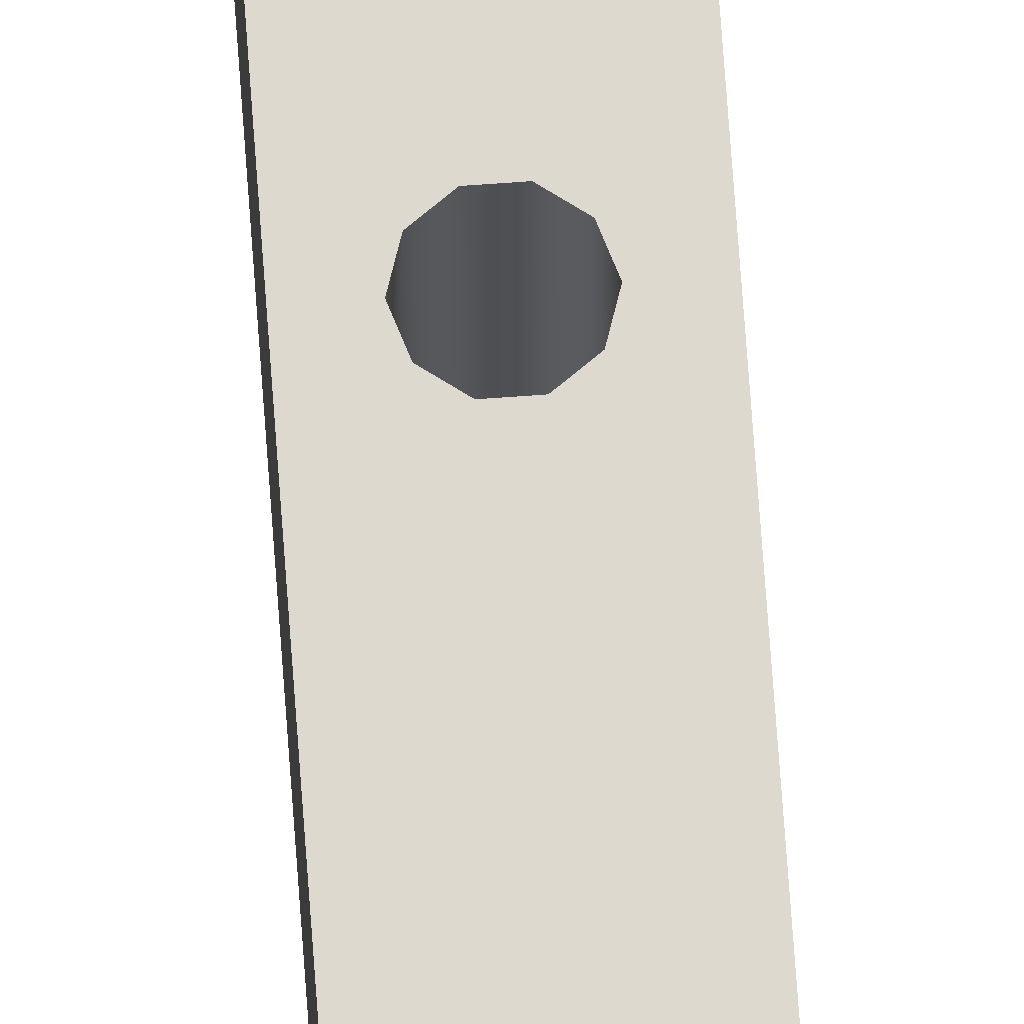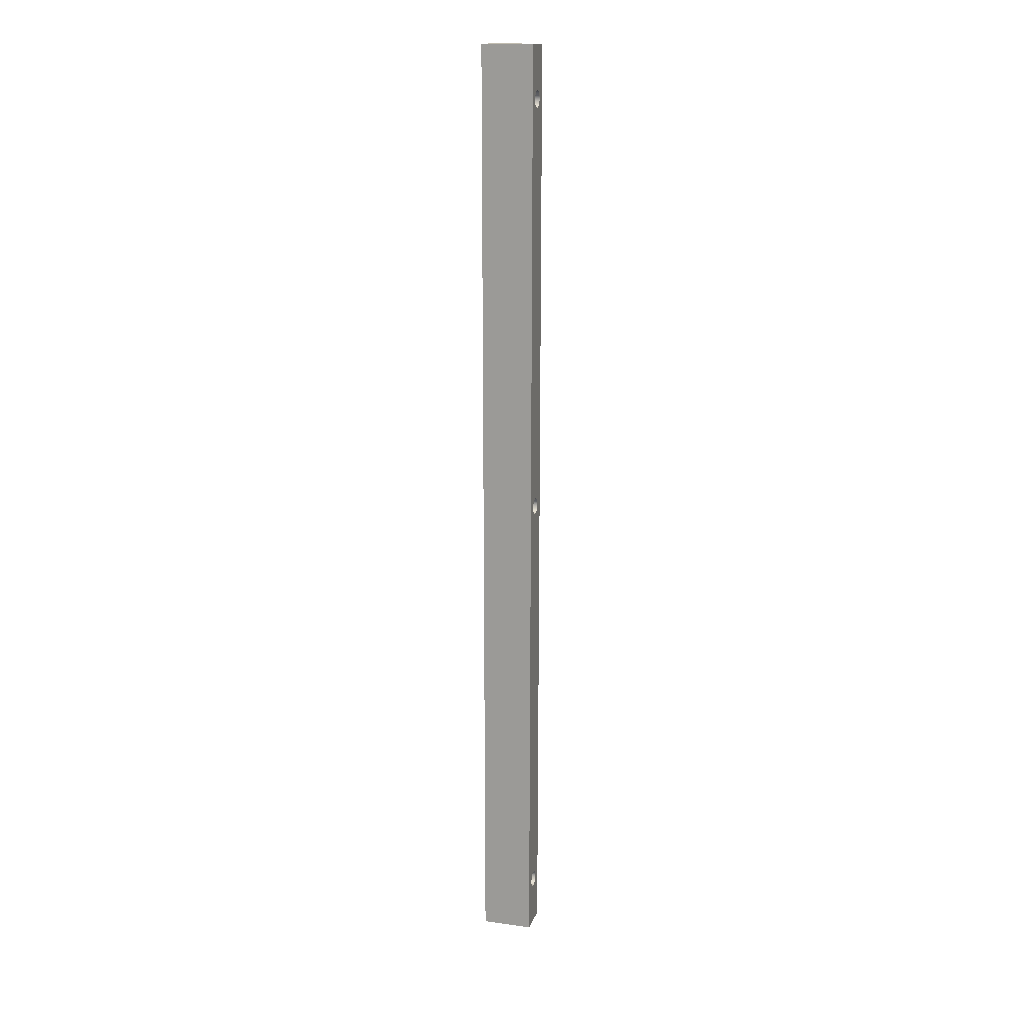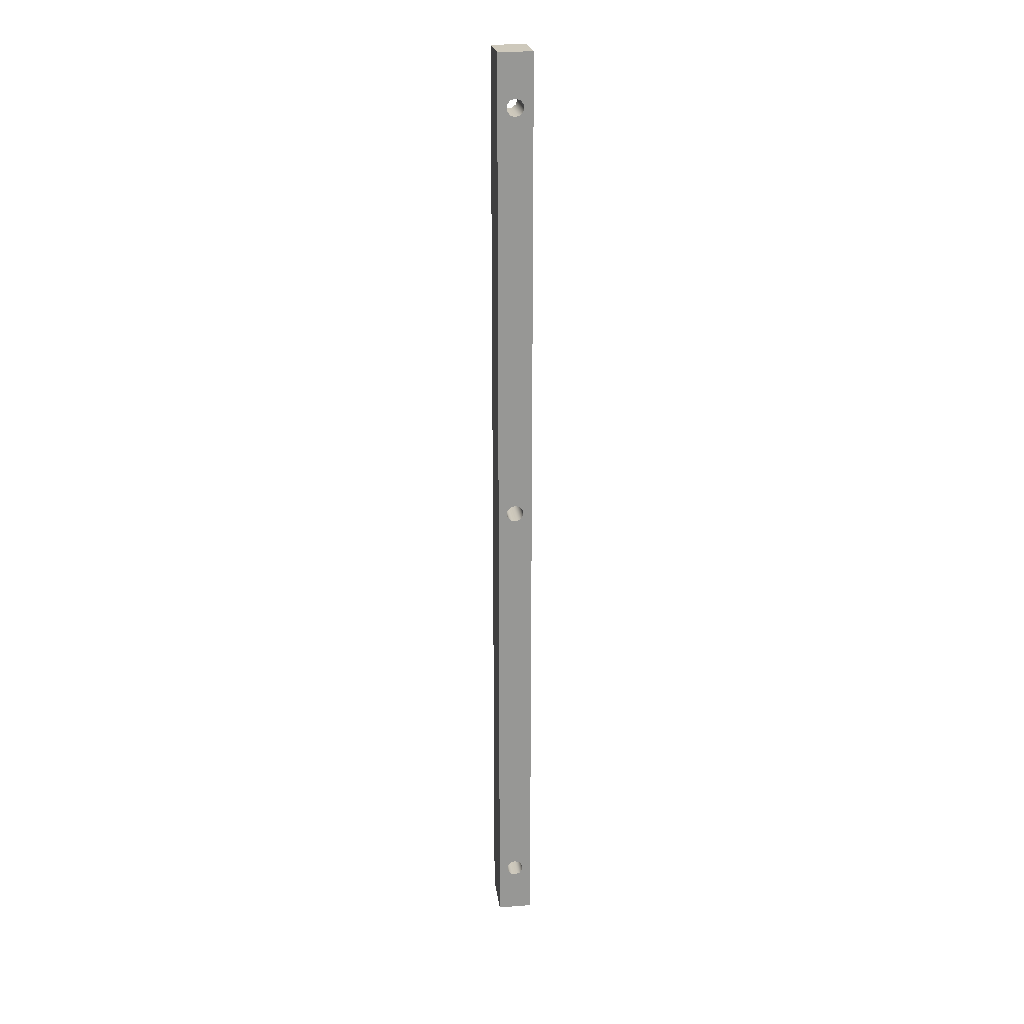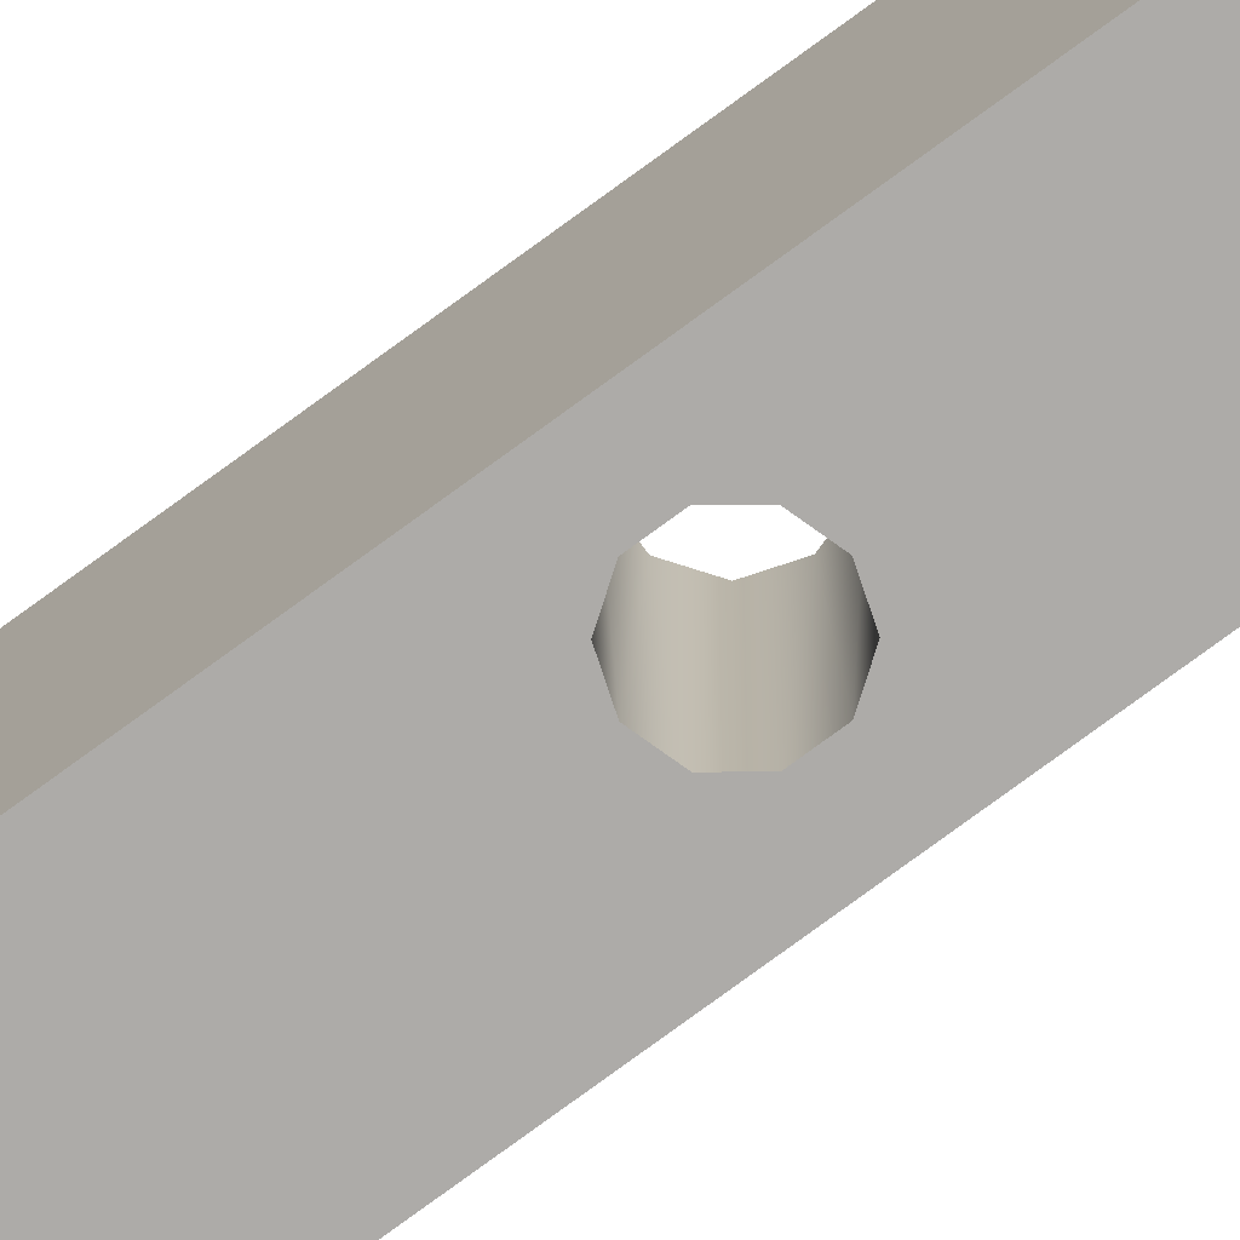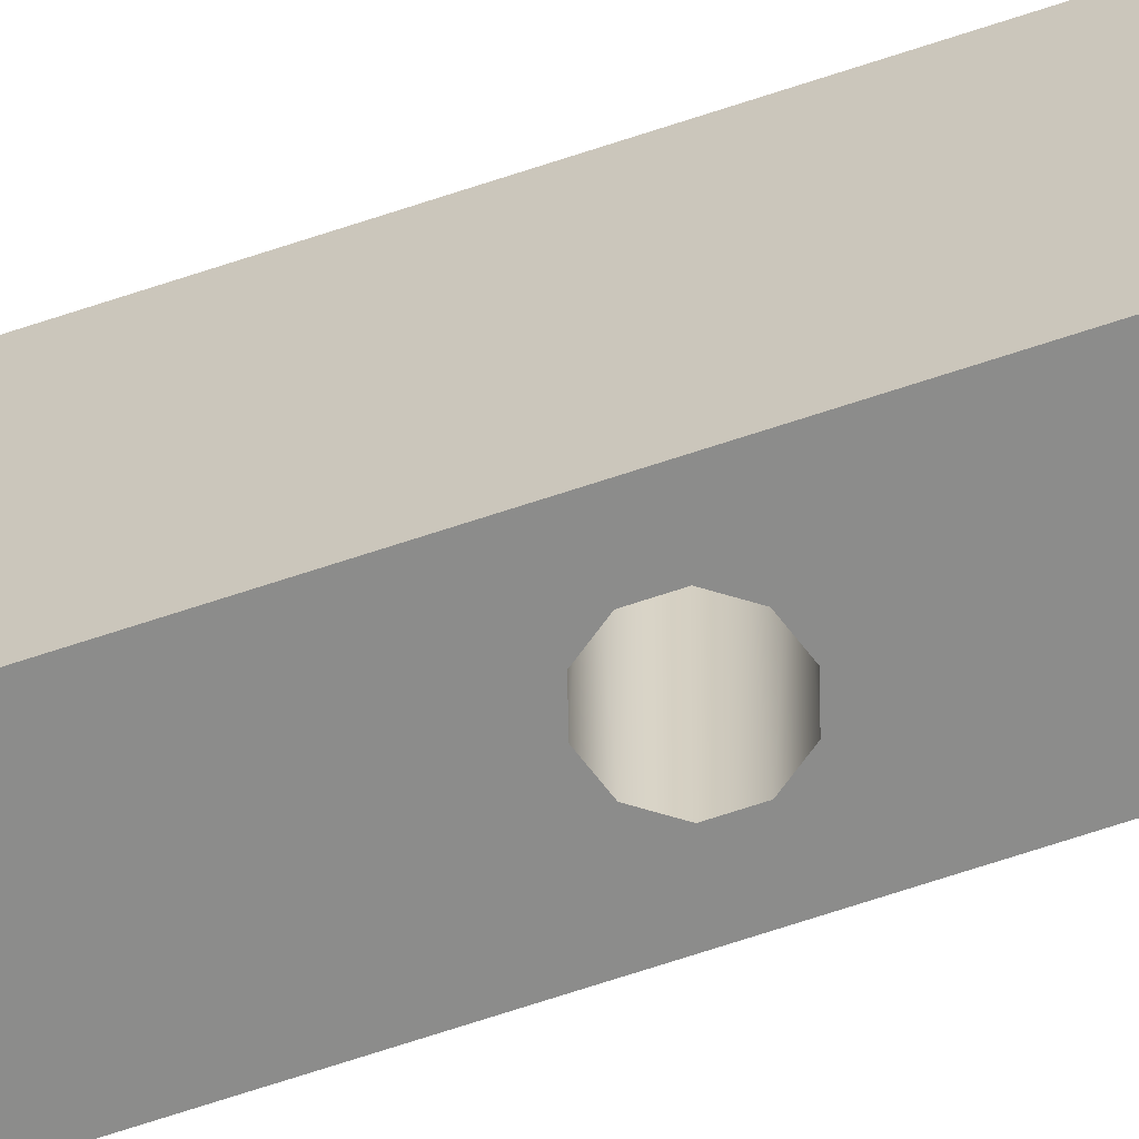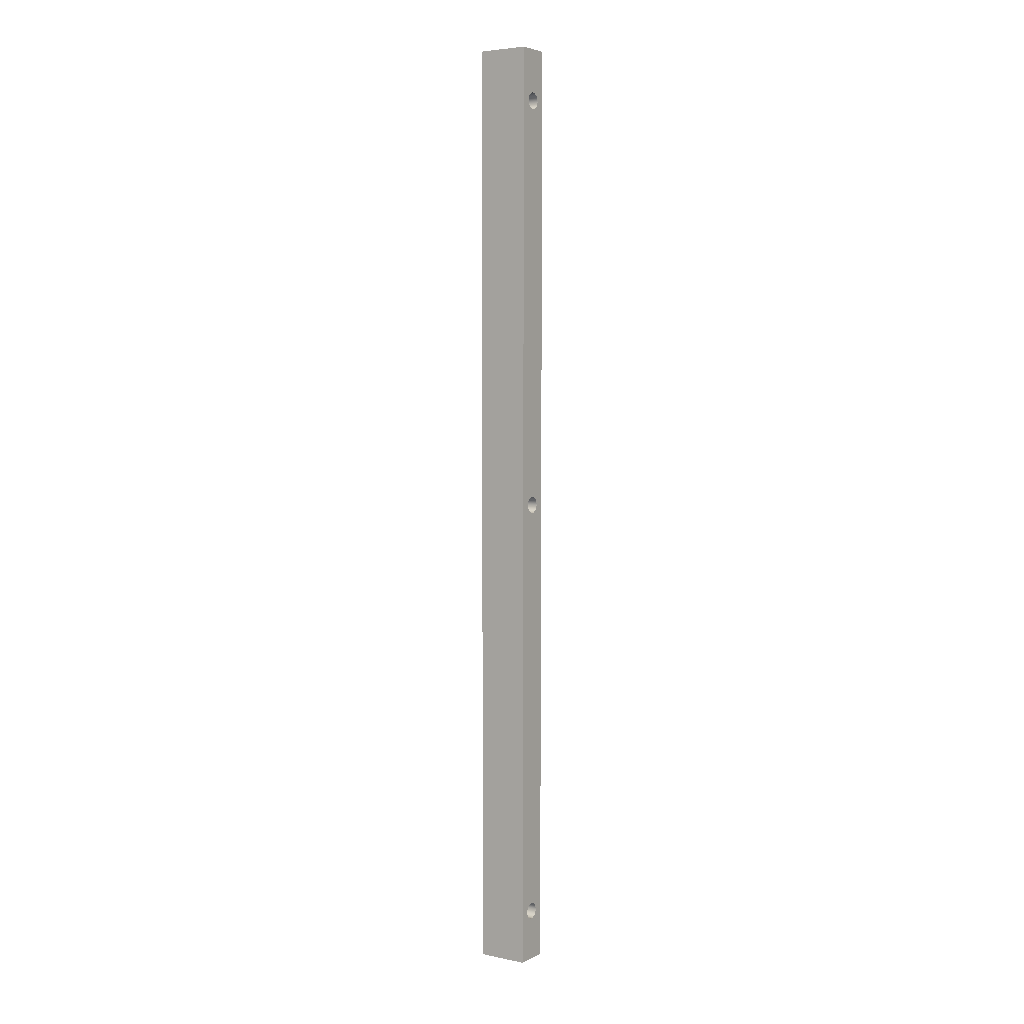
<metadata>
{"format":"obj","ext":"obj","renderer":"f3d","projection":"perspective","resolution":1024,"background":"white","views":[{"elev":71.4,"azim":175.9,"up":"+Y"},{"elev":16.3,"azim":105.9,"up":"+Z"},{"elev":22.3,"azim":-7.3,"up":"+Z"},{"elev":-76.5,"azim":-53.7,"up":"+Y"},{"elev":-64.1,"azim":-71.0,"up":"+Y"},{"elev":4.5,"azim":123.4,"up":"+Z"}]}
</metadata>
<code>
v 57.91 12.19 -74.69
v 57.02 12.19 -74.98
v 56.46 12.19 -75.74
v 56.46 12.19 -76.69
v 57.02 12.19 -77.45
v 57.91 12.19 -77.74
v 58.81 12.19 -77.45
v 59.36 12.19 -76.69
v 59.36 12.19 -75.74
v 58.81 12.19 -74.98
v 59.44 21.13 -76.23
v 59.14 21.13 -77.12
v 58.38 21.13 -77.68
v 57.44 21.13 -77.68
v 56.68 21.13 -77.12
v 56.39 21.13 -76.23
v 56.68 21.13 -75.33
v 57.44 21.13 -74.78
v 58.38 21.13 -74.78
v 59.14 21.13 -75.33
v 59.36 12.19 -76.69
v 59.44 21.13 -76.23
v 57.91 12.19 1.508
v 57.02 12.19 1.217
v 56.46 12.19 0.4552
v 56.46 12.19 -0.4867
v 57.02 12.19 -1.249
v 57.91 12.19 -1.54
v 58.81 12.19 -1.249
v 59.36 12.19 -0.4867
v 59.36 12.19 0.4552
v 58.81 12.19 1.217
v 59.44 21.23 -0.02743
v 59.14 21.23 -0.9232
v 58.38 21.23 -1.477
v 57.44 21.23 -1.477
v 56.68 21.23 -0.9232
v 56.39 21.23 -0.02743
v 56.68 21.23 0.8684
v 57.44 21.23 1.422
v 58.38 21.23 1.422
v 59.14 21.23 0.8684
v 59.36 12.19 -0.4867
v 59.44 21.23 -0.02743
v 57.91 12.19 74.66
v 57.02 12.19 74.37
v 56.46 12.19 73.61
v 56.46 12.19 72.67
v 57.02 12.19 71.9
v 57.91 12.19 71.61
v 58.81 12.19 71.9
v 59.36 12.19 72.67
v 59.36 12.19 73.61
v 58.81 12.19 74.37
v 59.44 21.32 73.12
v 59.14 21.32 72.23
v 58.38 21.32 71.68
v 57.44 21.32 71.68
v 56.68 21.32 72.23
v 56.39 21.32 73.12
v 56.68 21.33 74.02
v 57.44 21.33 74.57
v 58.38 21.33 74.57
v 59.14 21.33 74.02
v 59.36 12.19 72.67
v 59.44 21.32 73.12
v 57.91 12.19 -74.69
v 58.81 12.19 -74.98
v 59.36 12.19 -75.74
v 59.36 12.19 -76.69
v 58.81 12.19 -77.45
v 57.91 12.19 -77.74
v 57.02 12.19 -77.45
v 56.46 12.19 -76.69
v 56.46 12.19 -75.74
v 57.02 12.19 -74.98
v 57.91 12.19 1.508
v 58.81 12.19 1.217
v 59.36 12.19 0.4552
v 59.36 12.19 -0.4867
v 58.81 12.19 -1.249
v 57.91 12.19 -1.54
v 57.02 12.19 -1.249
v 56.46 12.19 -0.4867
v 56.46 12.19 0.4552
v 57.02 12.19 1.217
v 57.91 12.19 74.66
v 58.81 12.19 74.37
v 59.36 12.19 73.61
v 59.36 12.19 72.67
v 58.81 12.19 71.9
v 57.91 12.19 71.61
v 57.02 12.19 71.9
v 56.46 12.19 72.67
v 56.46 12.19 73.61
v 57.02 12.19 74.37
v 60.96 12.19 -85.34
v 60.96 12.19 82.3
v 54.86 12.19 82.3
v 54.86 12.19 -85.34
v 60.96 21.12 -85.36
v 60.96 12.19 -85.34
v 54.86 12.19 -85.34
v 54.86 21.12 -85.36
v 59.44 21.13 -76.23
v 59.14 21.13 -75.33
v 58.38 21.13 -74.78
v 57.44 21.13 -74.78
v 56.68 21.13 -75.33
v 56.39 21.13 -76.23
v 56.68 21.13 -77.12
v 57.44 21.13 -77.68
v 58.38 21.13 -77.68
v 59.14 21.13 -77.12
v 59.44 21.23 -0.02743
v 59.14 21.23 0.8684
v 58.38 21.23 1.422
v 57.44 21.23 1.422
v 56.68 21.23 0.8684
v 56.39 21.23 -0.02743
v 56.68 21.23 -0.9232
v 57.44 21.23 -1.477
v 58.38 21.23 -1.477
v 59.14 21.23 -0.9232
v 59.44 21.32 73.12
v 59.14 21.33 74.02
v 58.38 21.33 74.57
v 57.44 21.33 74.57
v 56.68 21.33 74.02
v 56.39 21.32 73.12
v 56.68 21.32 72.23
v 57.44 21.32 71.68
v 58.38 21.32 71.68
v 59.14 21.32 72.23
v 60.96 21.34 82.28
v 60.96 21.12 -85.36
v 54.86 21.12 -85.36
v 54.86 21.34 82.28
v 60.96 12.19 82.3
v 60.96 21.34 82.28
v 54.86 21.34 82.28
v 54.86 12.19 82.3
v 60.96 21.34 82.28
v 60.96 12.19 82.3
v 60.96 12.19 -85.34
v 60.96 21.12 -85.36
v 54.86 12.19 82.3
v 54.86 21.34 82.28
v 54.86 21.12 -85.36
v 54.86 12.19 -85.34
g a0f30b80-e2bb-11ea-a6e0-54bf646e7e1f
f 2 18 1
f 1 18 19
f 1 19 10
f 10 19 20
f 10 20 9
f 9 20 22
f 9 22 8
f 21 11 12
f 21 12 7
f 7 12 13
f 7 13 6
f 6 13 14
f 6 14 5
f 5 14 15
f 5 15 4
f 4 15 16
f 4 16 3
f 3 16 17
f 3 17 2
f 2 17 18
g a0f4b918-e2bb-11ea-a3c9-54bf646e7e1f
f 24 40 23
f 23 40 41
f 23 41 32
f 32 41 42
f 32 42 31
f 31 42 44
f 31 44 30
f 43 33 34
f 43 34 29
f 29 34 35
f 29 35 28
f 28 35 36
f 28 36 27
f 27 36 37
f 27 37 26
f 26 37 38
f 26 38 25
f 25 38 39
f 25 39 24
f 24 39 40
g a0f702a8-e2bb-11ea-a03d-54bf646e7e1f
f 46 62 45
f 45 62 63
f 45 63 54
f 54 63 64
f 54 64 53
f 53 64 66
f 53 66 52
f 65 55 56
f 65 56 51
f 51 56 57
f 51 57 50
f 50 57 58
f 50 58 49
f 49 58 59
f 49 59 48
f 48 59 60
f 48 60 47
f 47 60 61
f 47 61 46
f 46 61 62
g a09c44b6-e2bb-11ea-bebe-54bf646e7e1f
f 68 81 67
f 67 81 82
f 67 82 76
f 76 82 83
f 76 83 75
f 75 83 84
f 75 84 100
f 100 84 99
f 99 84 85
f 99 85 94
f 94 85 93
f 93 85 86
f 93 86 92
f 92 86 77
f 92 77 91
f 91 77 78
f 91 78 90
f 90 78 79
f 90 79 98
f 98 79 80
f 98 80 97
f 97 80 69
f 97 69 70
f 81 68 80
f 80 68 69
f 70 71 97
f 97 71 72
f 97 72 100
f 100 72 73
f 100 73 74
f 74 75 100
f 88 98 87
f 87 98 99
f 87 99 96
f 96 99 95
f 95 99 94
f 88 89 98
f 98 89 90
g a09da41c-e2bb-11ea-8e26-54bf646e7e1f
f 101 102 104
f 104 102 103
g a09f2aa2-e2bb-11ea-9c44-54bf646e7e1f
f 106 124 105
f 105 124 115
f 105 115 136
f 136 115 135
f 135 115 125
f 135 125 126
f 124 106 123
f 123 106 107
f 123 107 122
f 122 107 108
f 122 108 121
f 121 108 109
f 121 109 120
f 120 109 110
f 120 110 137
f 137 110 111
f 137 111 112
f 137 112 136
f 136 112 113
f 136 113 114
f 114 105 136
f 125 115 134
f 134 115 116
f 134 116 133
f 133 116 117
f 133 117 132
f 132 117 118
f 132 118 131
f 131 118 119
f 131 119 130
f 130 119 120
f 130 120 138
f 138 120 137
f 126 127 135
f 135 127 128
f 135 128 138
f 138 128 129
f 138 129 130
g a0a0b0e8-e2bb-11ea-8512-54bf646e7e1f
f 139 140 142
f 142 140 141
g a0a21040-e2bb-11ea-9a32-54bf646e7e1f
f 143 144 146
f 146 144 145
g a0a6ca6c-e2bb-11ea-bf1b-54bf646e7e1f
f 148 149 147
f 147 149 150

</code>
